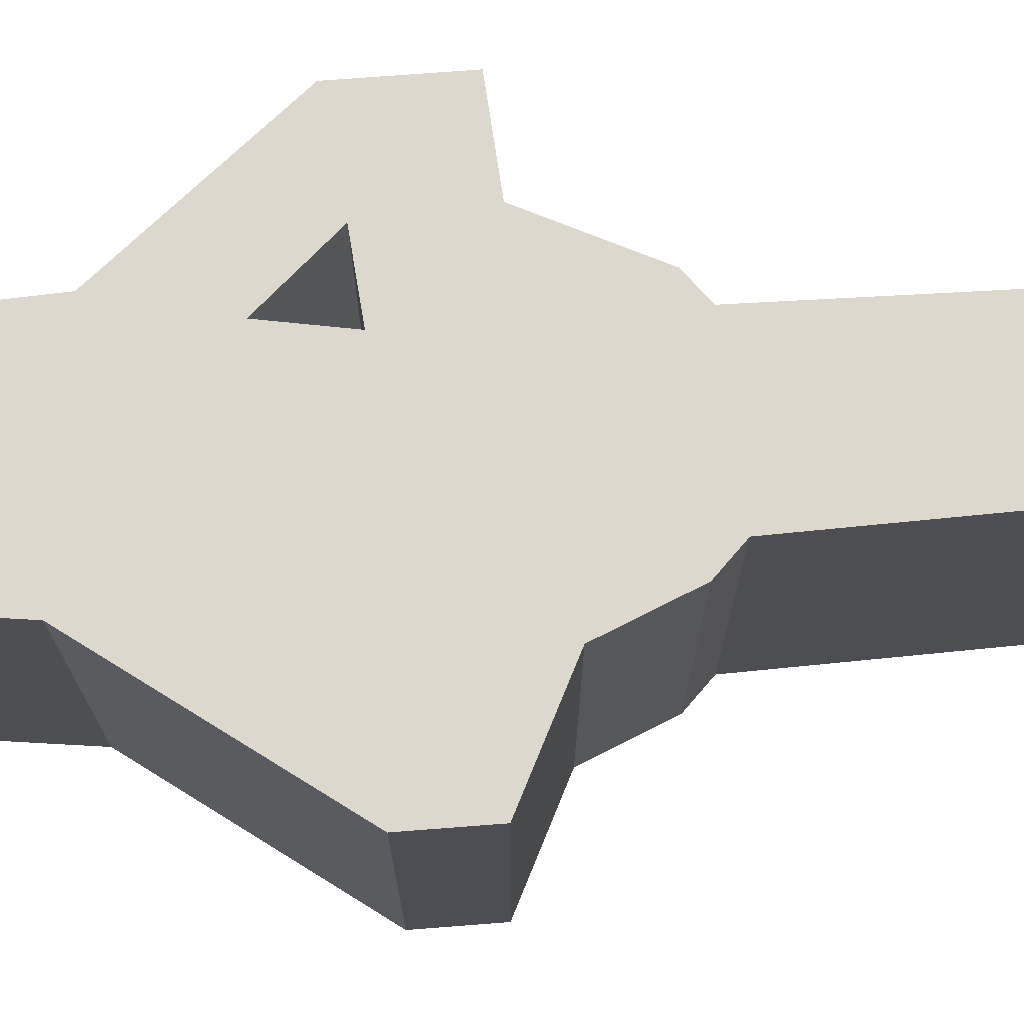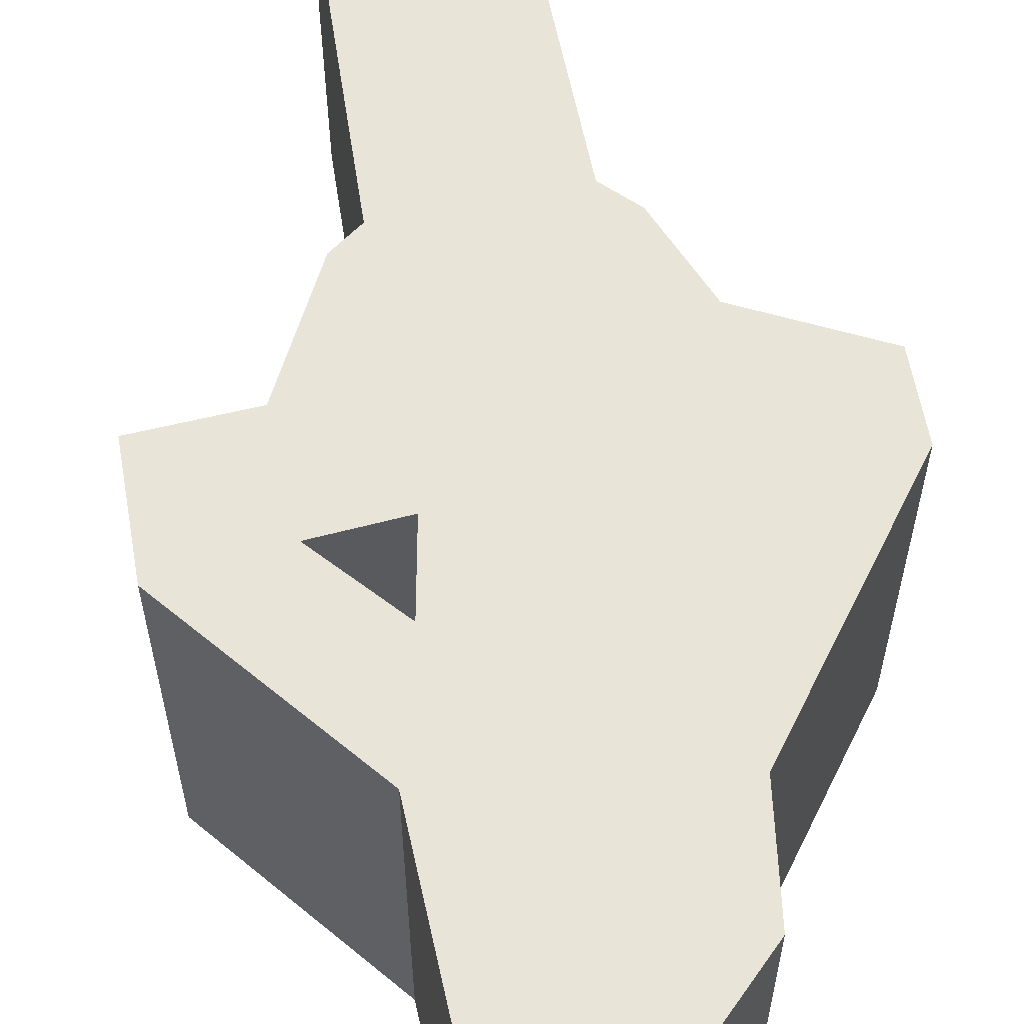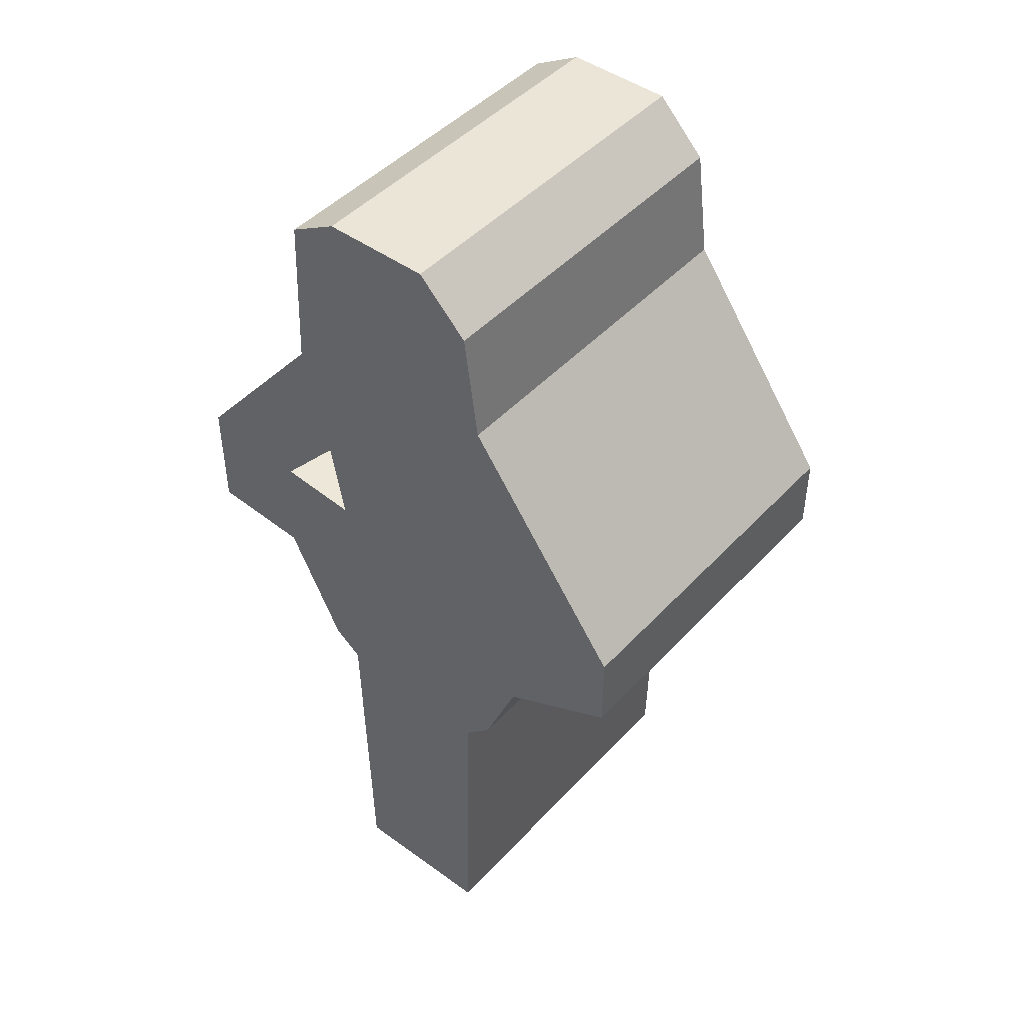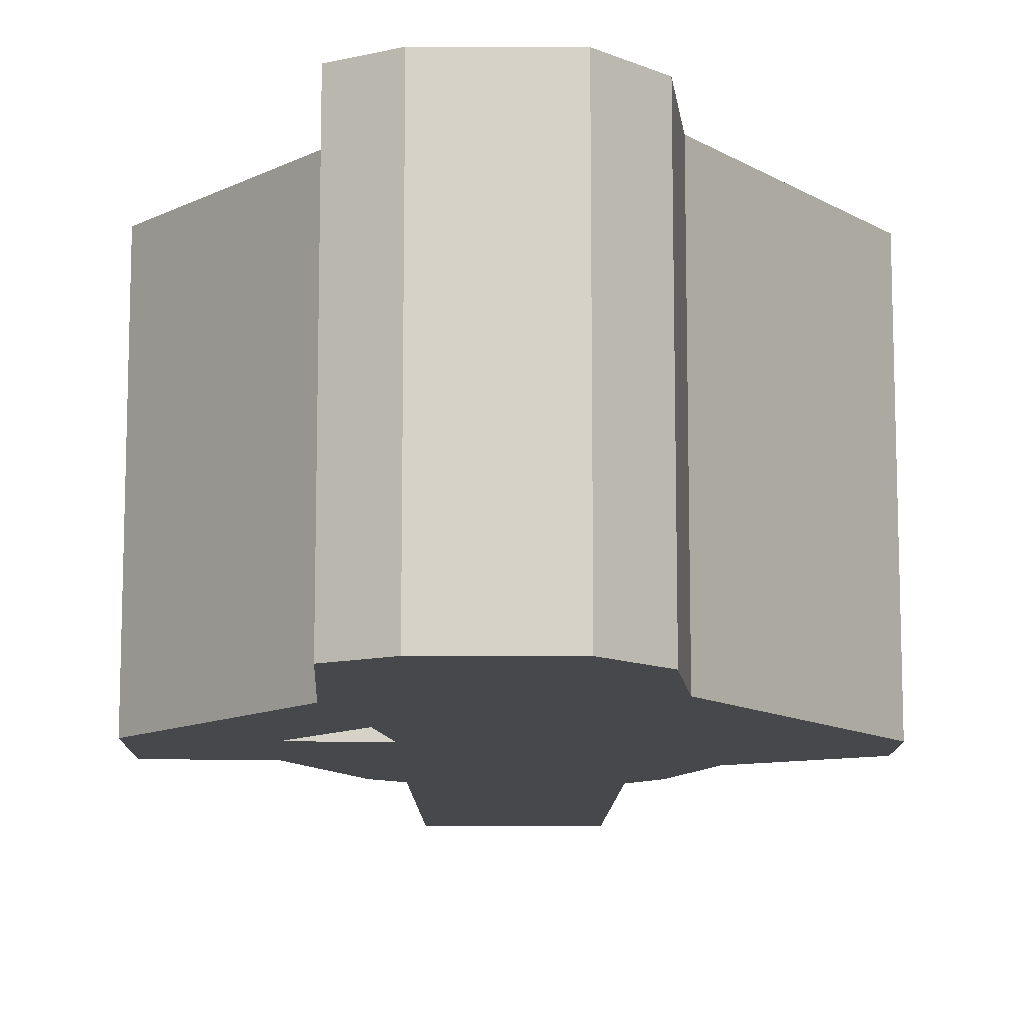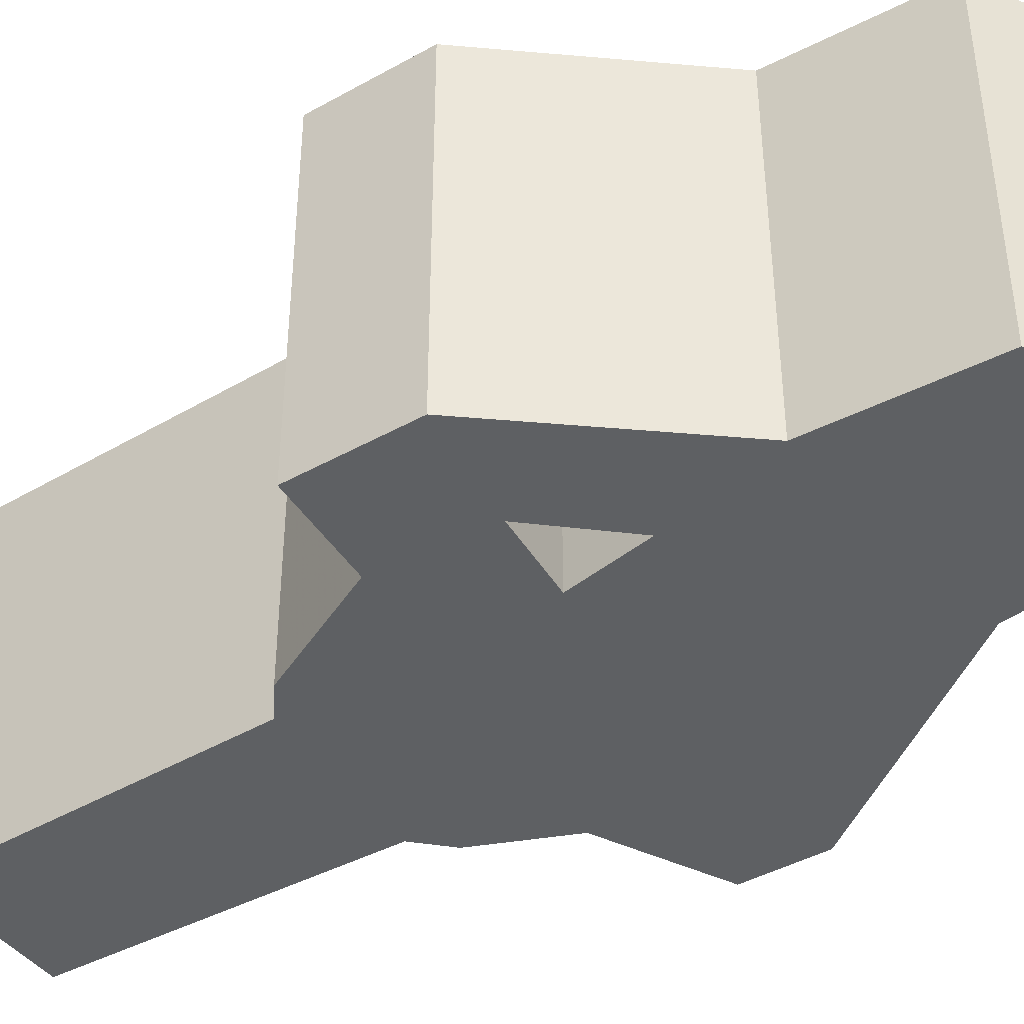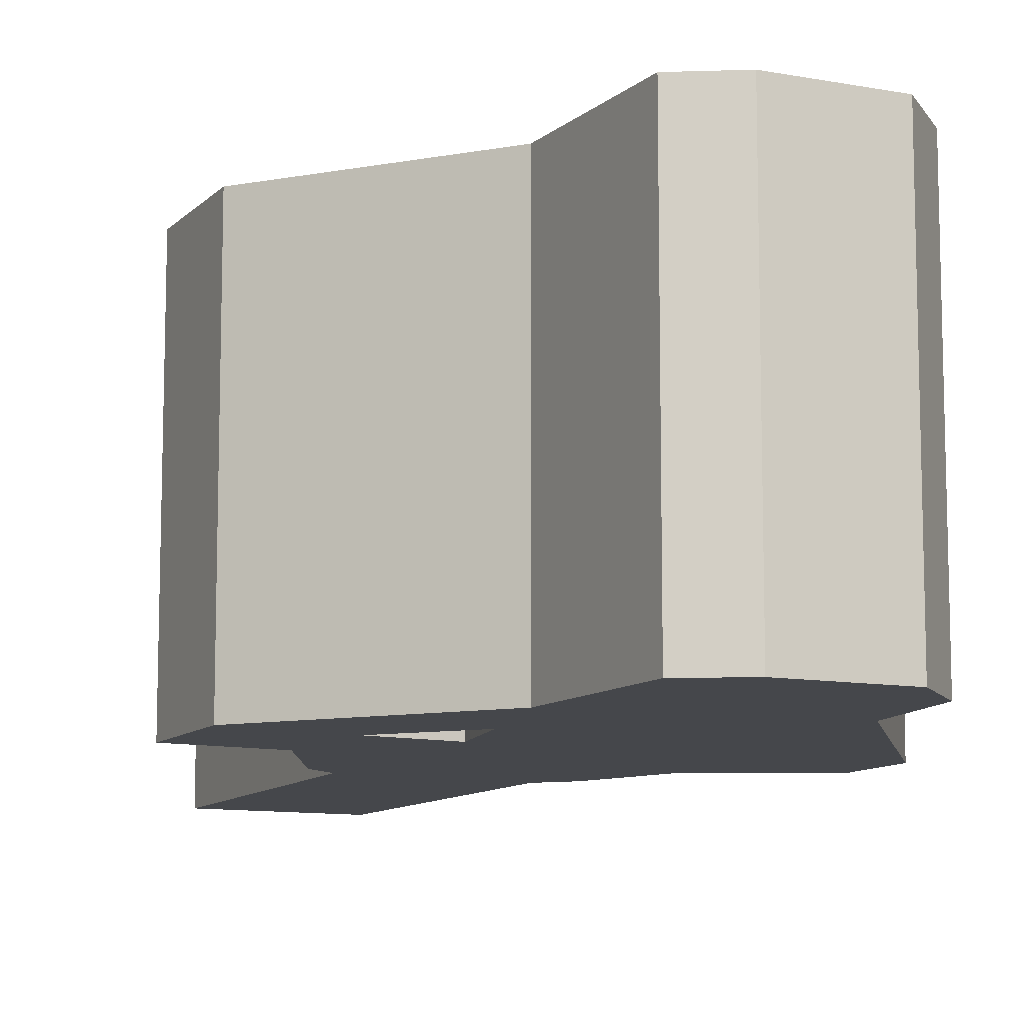
<metadata>
{"format":"obj","ext":"obj","renderer":"f3d","projection":"perspective","resolution":1024,"background":"white","views":[{"elev":72.3,"azim":-94.4,"up":"+Z"},{"elev":59.8,"azim":170.0,"up":"+Z"},{"elev":45.9,"azim":-140.3,"up":"+Y"},{"elev":-11.6,"azim":179.7,"up":"+Z"},{"elev":-42.5,"azim":123.8,"up":"+Z"},{"elev":-10.5,"azim":154.8,"up":"+Z"}]}
</metadata>
<code>
g sbg_greathole_df_adjuvant01_h
v -0.12 1.25 0
v -0.14 1.1 0
v -0.36 0.8 0
v -0.36 0.69 0
v -0.2 0.61 0
v -0.15 0.49 0
v -0.11 0.45 0
v -0.1 0 0
v 0.11 0 0
v 0.12 0.46 0
v 0.16 0.49 0
v 0.24 0.65 0
v 0.38 0.66 0
v 0.38 0.82 0
v 0.18 1.06 0
v 0.17 1.28 0
v 0.1 1.32 0
v -0.05 1.32 0
v 0.23 0.8 0
v 0.12 0.79 0
v 0.14 0.9 0
v -0.12 1.25 0.5
v -0.14 1.1 0.5
v -0.36 0.8 0.5
v -0.36 0.69 0.5
v -0.2 0.61 0.5
v -0.15 0.49 0.5
v -0.11 0.45 0.5
v -0.1 0 0.5
v 0.11 0 0.5
v 0.12 0.46 0.5
v 0.16 0.49 0.5
v 0.24 0.65 0.5
v 0.38 0.66 0.5
v 0.38 0.82 0.5
v 0.18 1.06 0.5
v 0.17 1.28 0.5
v 0.1 1.32 0.5
v -0.05 1.32 0.5
v 0.23 0.8 0.5
v 0.12 0.79 0.5
v 0.14 0.9 0.5
g sbg_greathole_df_adjuvant01_h_0
f 18 17 1
f 1 17 15
f 17 16 15
f 13 19 14
f 10 7 6
f 9 8 7
f 10 9 7
f 10 6 5
f 10 5 20
f 11 10 20
f 3 20 5
f 12 11 20
f 4 3 5
f 1 15 2
f 15 21 2
f 3 2 20
f 2 21 20
f 12 20 19
f 13 12 19
f 19 21 14
f 21 15 14
f 18 38 17
f 38 18 39
f 1 39 18
f 39 1 22
f 16 36 15
f 36 16 37
f 17 37 16
f 37 17 38
f 14 34 13
f 34 14 35
f 7 27 6
f 27 7 28
f 8 28 7
f 28 8 29
f 9 29 8
f 29 9 30
f 10 30 9
f 30 10 31
f 6 26 5
f 26 6 27
f 11 31 10
f 31 11 32
f 12 32 11
f 32 12 33
f 4 24 3
f 24 4 25
f 5 25 4
f 25 5 26
f 2 22 1
f 22 2 23
f 3 23 2
f 23 3 24
f 21 41 20
f 41 21 42
f 20 40 19
f 40 20 41
f 13 33 12
f 33 13 34
f 19 42 21
f 42 19 40
f 15 35 14
f 35 15 36
f 22 38 39
f 36 38 22
f 36 37 38
f 35 40 34
f 27 28 31
f 28 29 30
f 28 30 31
f 26 27 31
f 41 26 31
f 41 31 32
f 26 41 24
f 41 32 33
f 26 24 25
f 23 36 22
f 23 42 36
f 41 23 24
f 41 42 23
f 40 41 33
f 40 33 34
f 35 42 40
f 35 36 42

</code>
